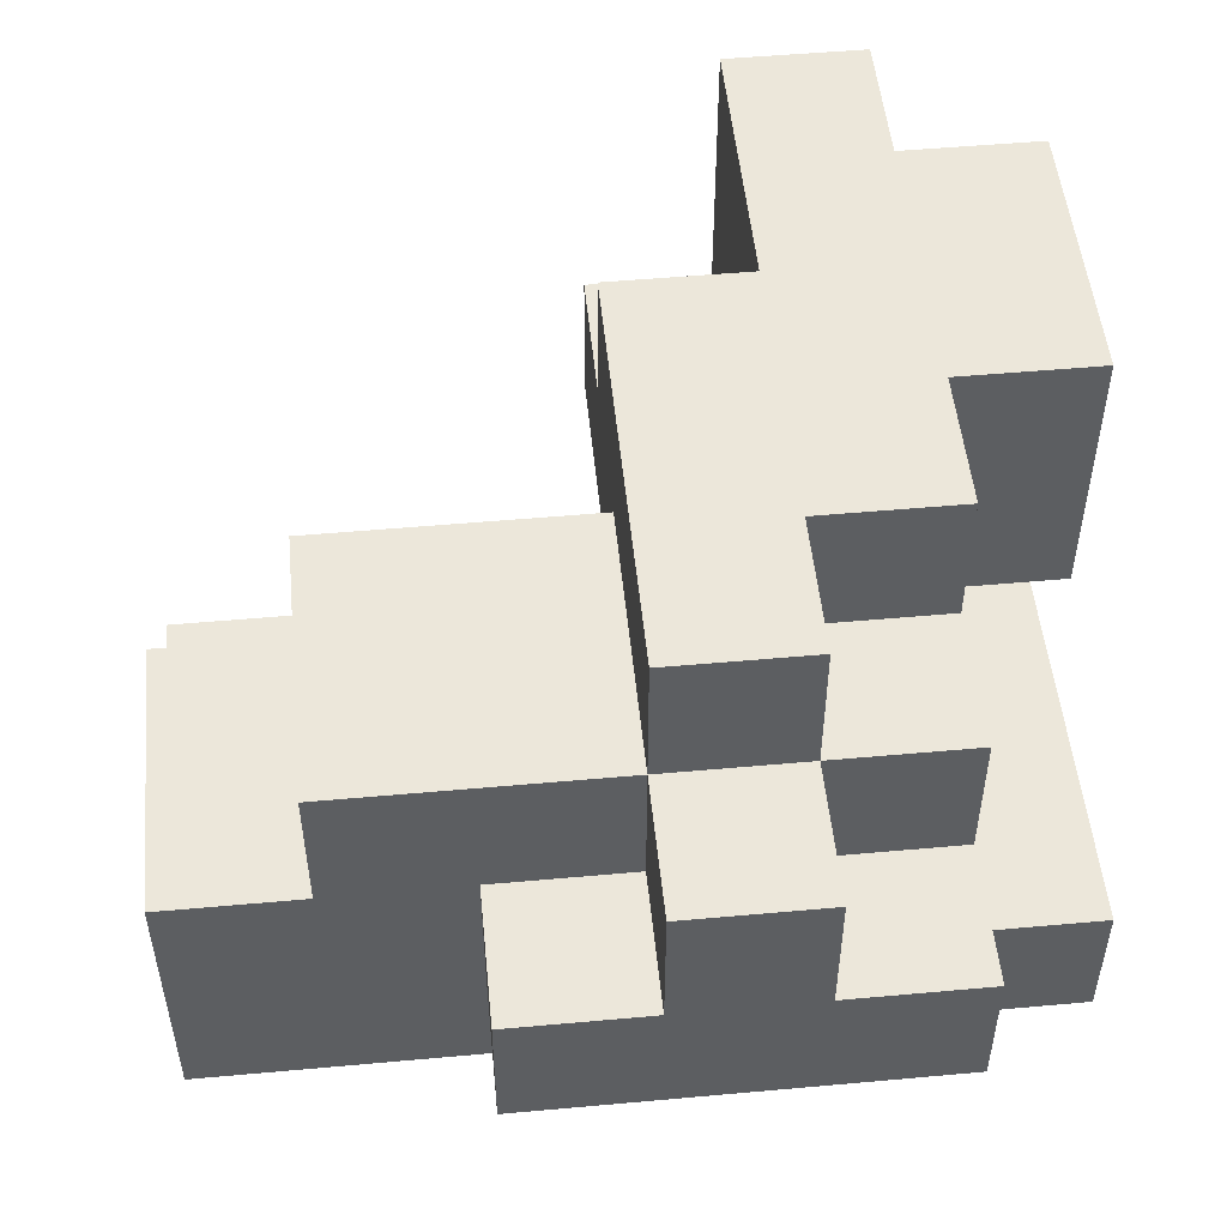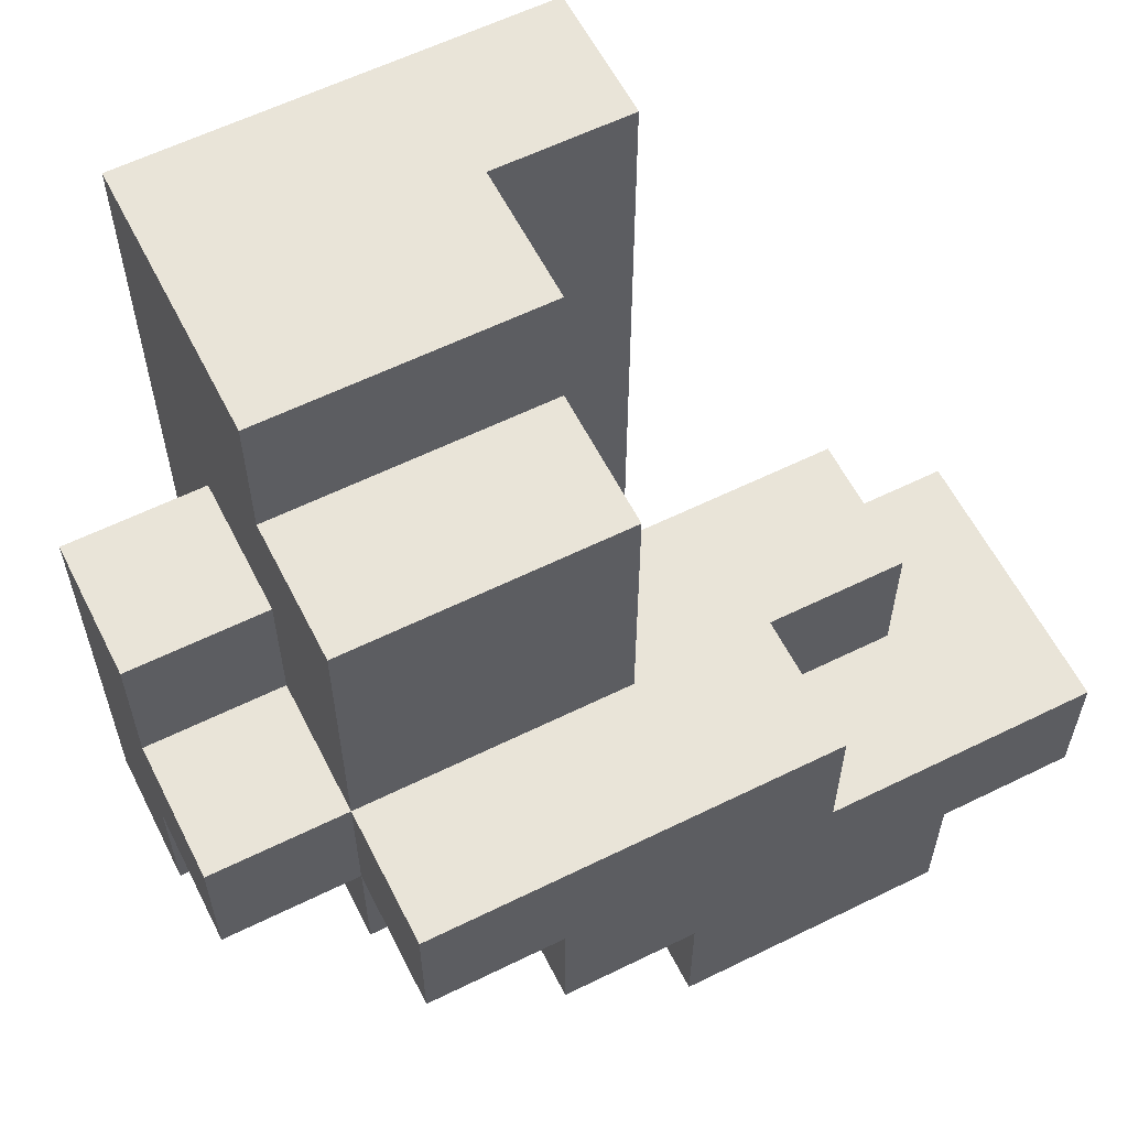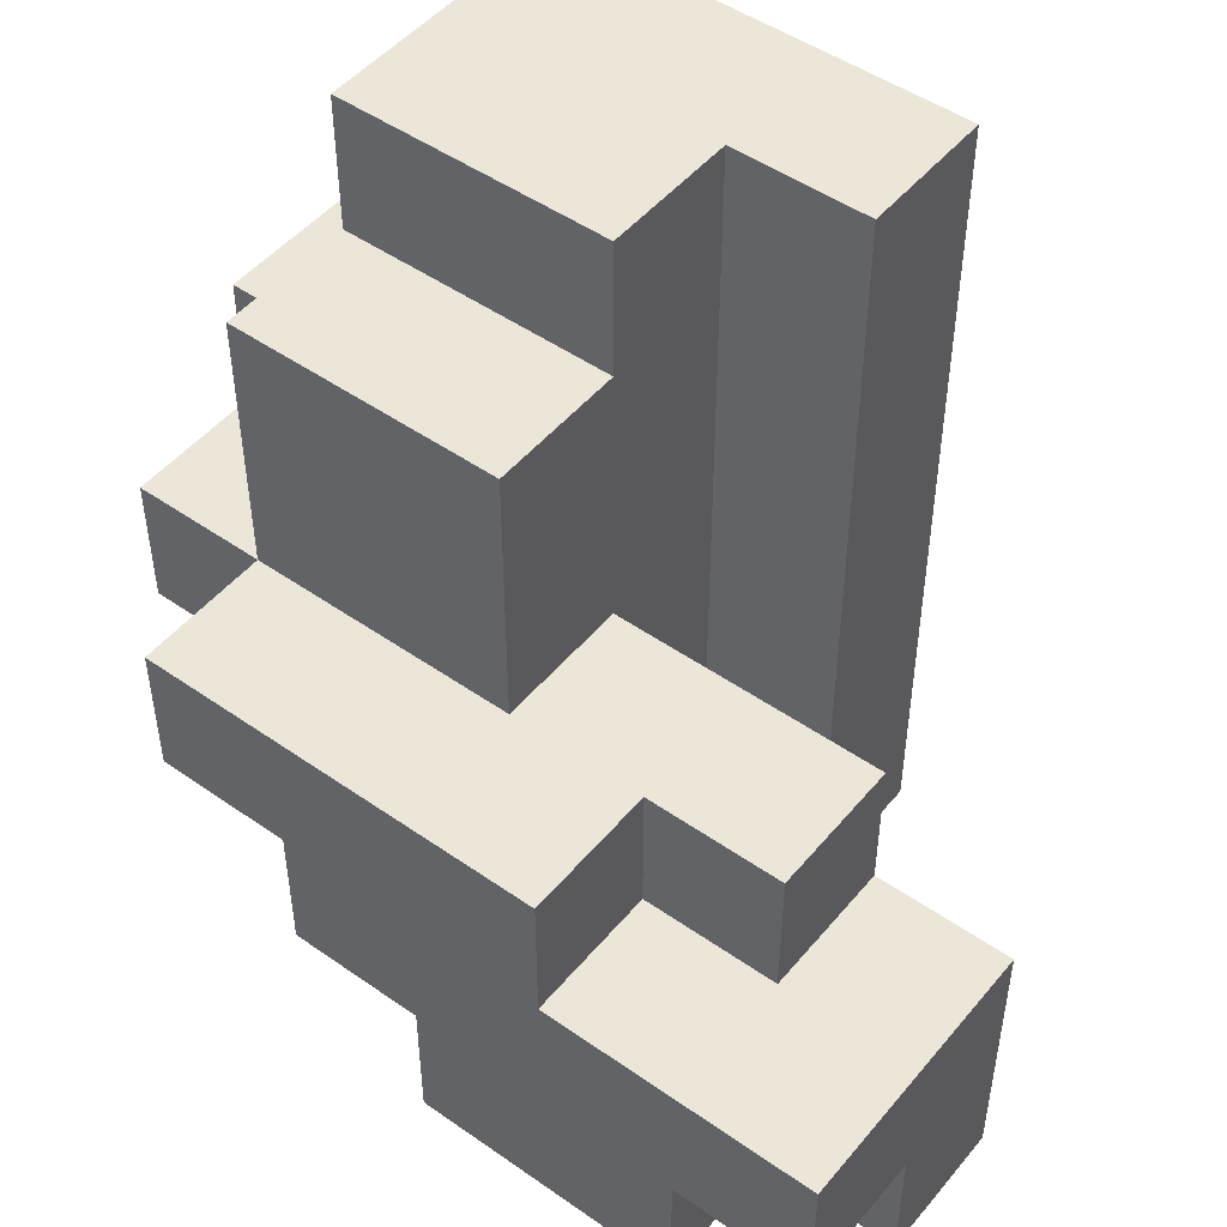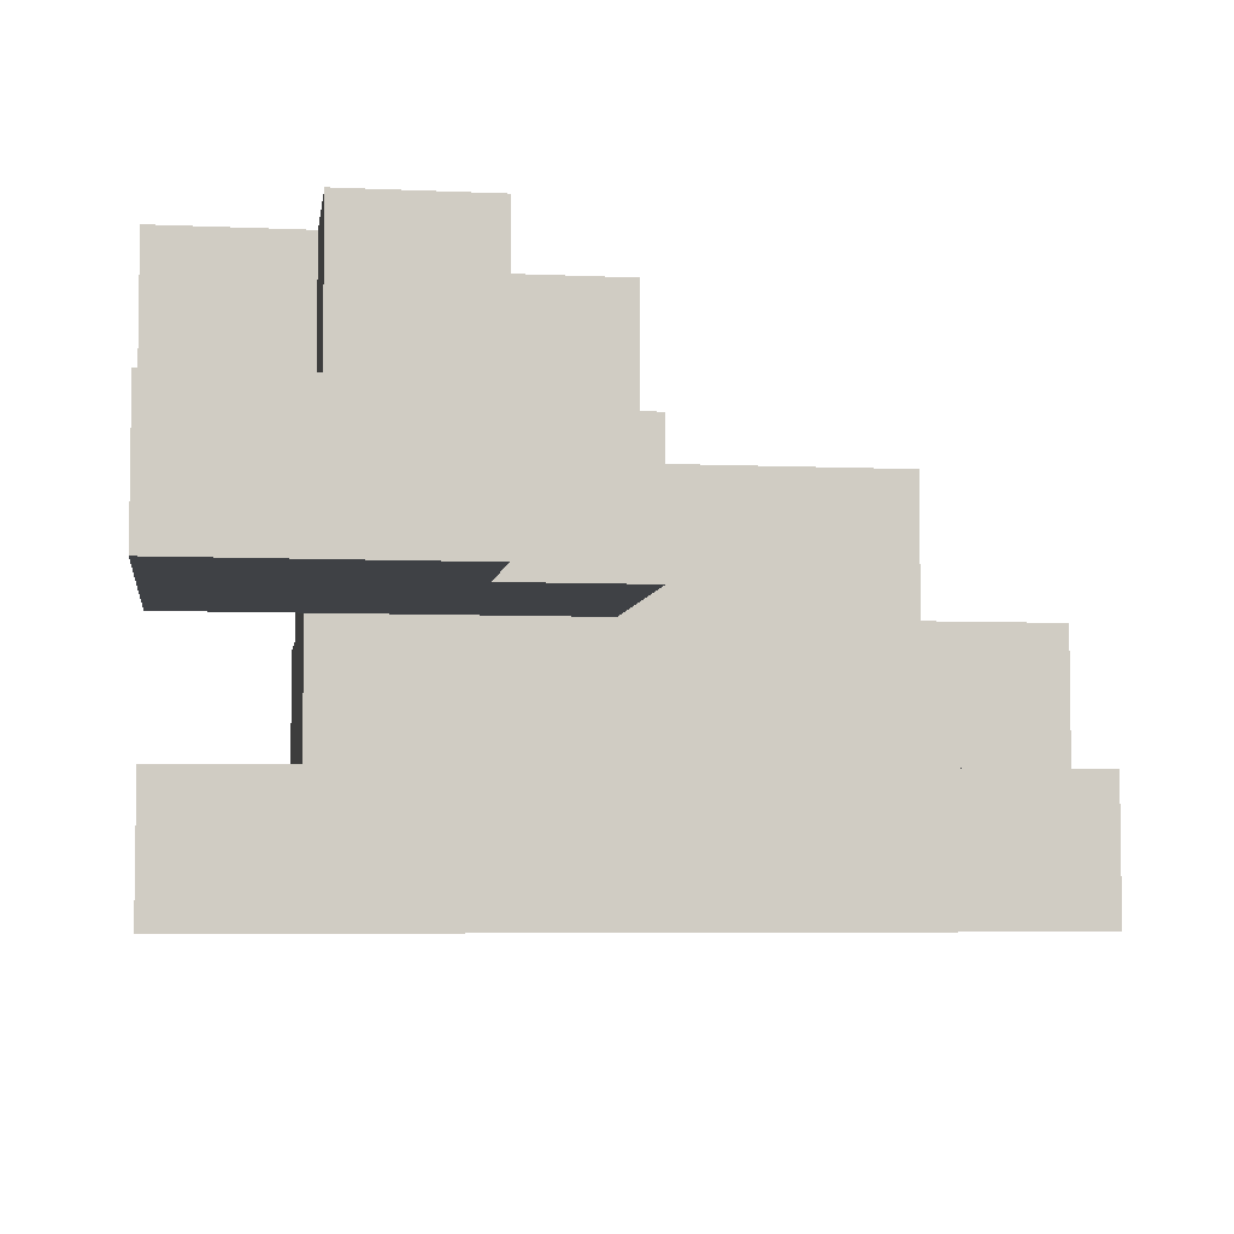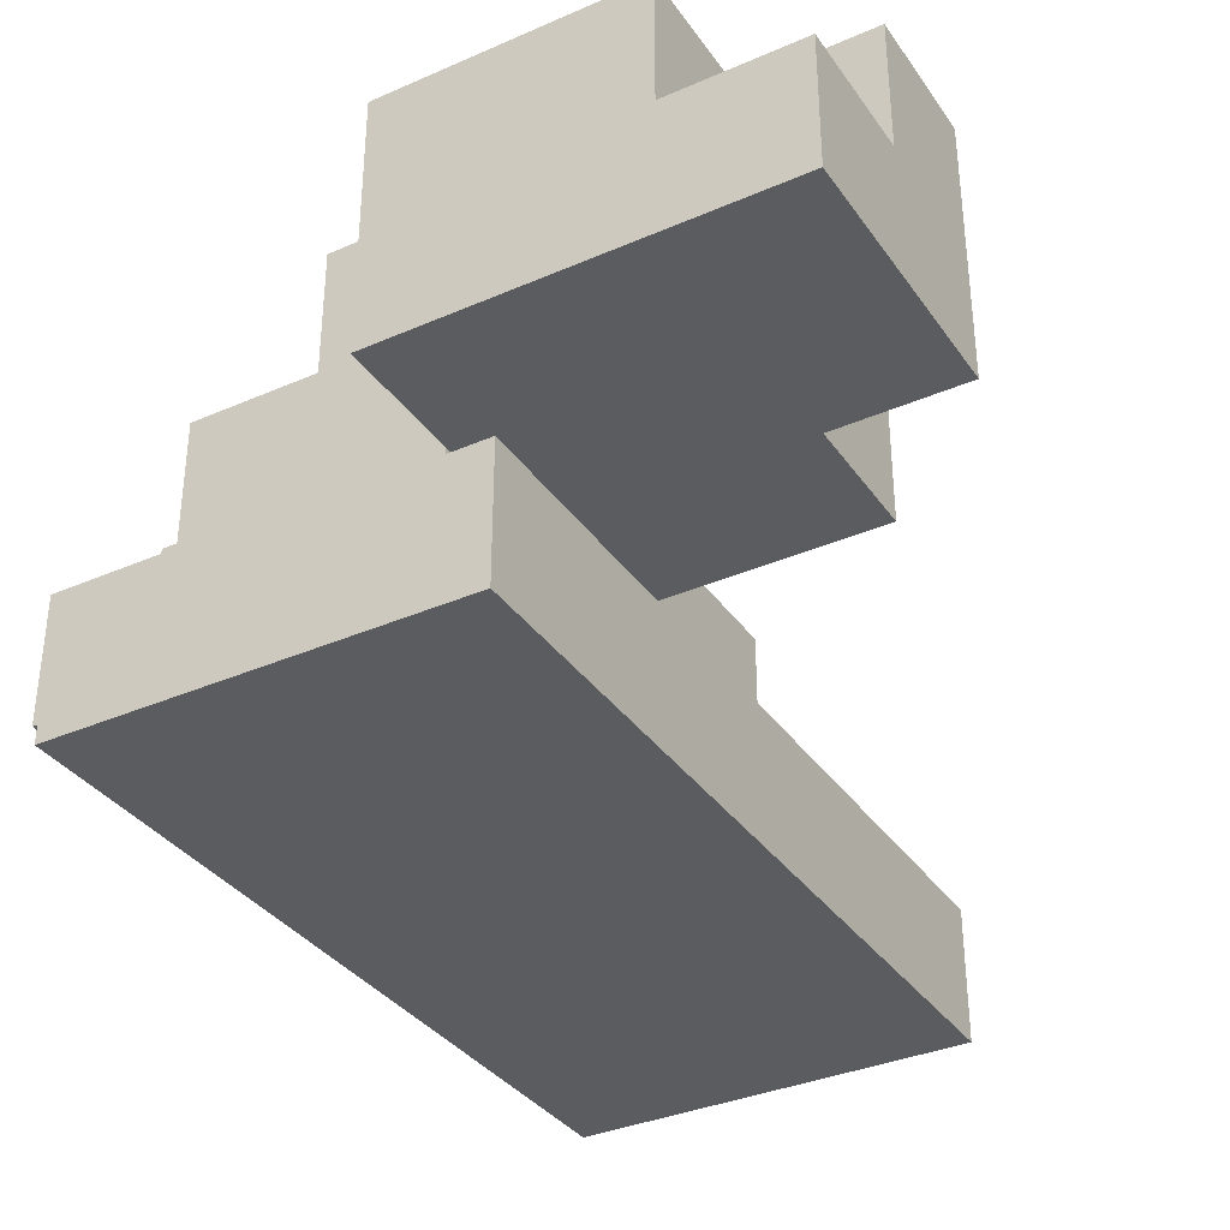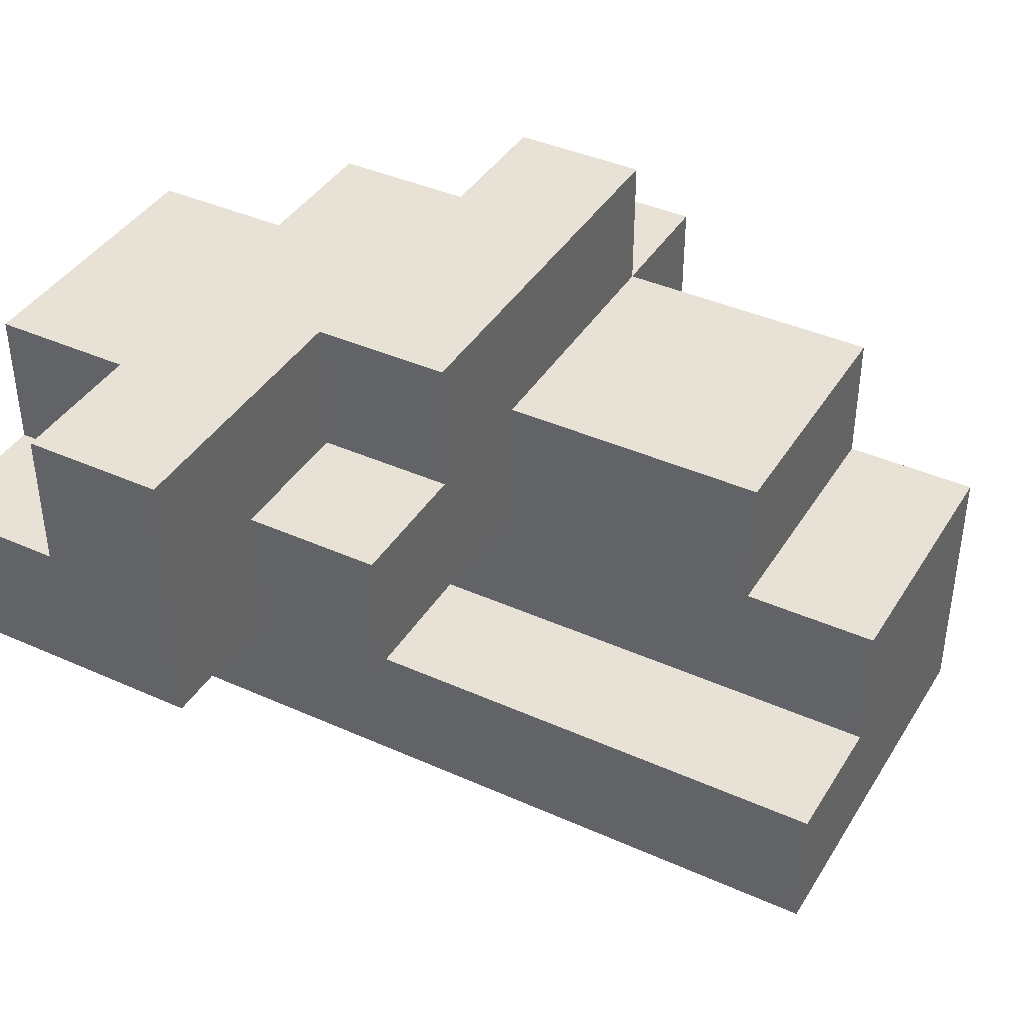
<metadata>
{"format":"obj","ext":"obj","renderer":"f3d","projection":"perspective","resolution":1024,"background":"white","views":[{"elev":51.2,"azim":-95.6,"up":"+Z"},{"elev":59.8,"azim":-26.8,"up":"+Y"},{"elev":48.8,"azim":37.9,"up":"+Y"},{"elev":-5.4,"azim":82.0,"up":"+Z"},{"elev":-35.0,"azim":30.1,"up":"+Z"},{"elev":40.2,"azim":118.9,"up":"+Z"}]}
</metadata>
<code>
o
v -2.235e-08 1.3 0.4
v -2.235e-08 1.3 0.3
v -2.235e-08 1.4 0.5
v -2.235e-08 1.4 0.4
v -2.235e-08 1.4 0.3
v -2.235e-08 1.5 0.5
v -2.235e-08 1.5 0.4
v -2.235e-08 1.6 0.4
v -2.235e-08 1.6 0.3
v 0.1 1.2 0.3
v 0.1 1.2 0.2
v 0.1 1.3 0.5
v 0.1 1.3 0.4
v 0.1 1.3 0.3
v 0.1 1.4 0.6
v 0.1 1.4 0.5
v 0.1 1.4 0.4
v 0.1 1.4 0.3
v 0.1 1.5 0.6
v 0.1 1.5 0.5
v 0.1 1.5 0.4
v 0.1 1.6 0.5
v 0.1 1.6 0.4
v 0.1 1.6 0.3
v 0.1 1.7 0.5
v 0.1 1.7 0.4
v 0.1 1.8 0.4
v 0.1 1.8 0.2
v 0.2 1.3 0.6
v 0.2 1.3 0.5
v 0.2 1.4 0.6
v 0.2 1.4 0.5
v 0.3 1.2 0.6
v 0.3 1.2 0.4
v 0.3 1.3 0.6
v 0.3 1.3 0.4
v 0.3 1.3 0.4
v 0.3 1.3 0.3
v 0.3 1.4 0.4
v 0.3 1.4 0.3
v 0.3 1.5 0.5
v 0.3 1.5 0.4
v 0.3 1.6 0.5
v 0.3 1.6 0.3
v 0.3 1.7 0.5
v 0.3 1.7 0.4
v 0.3 1.8 0.4
v 0.3 1.8 0.3
v 0.4 1.2 0.3
v 0.4 1.2 0.2
v 0.4 1.4 0.6
v 0.4 1.4 0.5
v 0.4 1.5 0.6
v 0.4 1.5 0.5
v 0.4 1.8 0.3
v 0.4 1.8 0.2
v 0.5 1.2 0.6
v 0.5 1.2 0.5
v 0.5 1.3 0.6
v 0.5 1.3 0.5
v 0.5 1.4 0.5
v 0.5 1.4 0.4
v 0.5 1.5 0.5
v 0.5 1.5 0.4
v 0.6 1.2 0.5
v 0.6 1.2 0.4
v 0.6 1.3 0.6
v 0.6 1.3 0.5
v 0.6 1.4 0.6
v 0.6 1.4 0.4
v 0.1 1.4 0.6
v 0.1 1.5 0.6
v 0.2 1.3 0.6
v 0.2 1.4 0.6
v 0.3 1.2 0.6
v 0.3 1.3 0.6
v 0.4 1.4 0.6
v 0.4 1.5 0.6
v 0.5 1.2 0.6
v 0.5 1.3 0.6
v 0.6 1.3 0.6
v 0.6 1.4 0.6
v -2.235e-08 1.4 0.5
v -2.235e-08 1.5 0.5
v 0.1 1.3 0.5
v 0.1 1.4 0.5
v 0.1 1.5 0.5
v 0.1 1.6 0.5
v 0.1 1.7 0.5
v 0.2 1.3 0.5
v 0.2 1.4 0.5
v 0.3 1.5 0.5
v 0.3 1.6 0.5
v 0.3 1.7 0.5
v 0.4 1.4 0.5
v 0.4 1.5 0.5
v 0.5 1.2 0.5
v 0.5 1.3 0.5
v 0.5 1.4 0.5
v 0.5 1.5 0.5
v 0.6 1.2 0.5
v 0.6 1.3 0.5
v -2.235e-08 1.3 0.4
v -2.235e-08 1.4 0.4
v -2.235e-08 1.5 0.4
v -2.235e-08 1.6 0.4
v 0.1 1.3 0.4
v 0.1 1.4 0.4
v 0.1 1.5 0.4
v 0.1 1.6 0.4
v 0.1 1.7 0.4
v 0.1 1.8 0.4
v 0.3 1.7 0.4
v 0.3 1.8 0.4
v 0.1 1.2 0.3
v 0.1 1.3 0.3
v 0.3 1.3 0.3
v 0.3 1.4 0.3
v 0.3 1.6 0.3
v 0.3 1.8 0.3
v 0.4 1.2 0.3
v 0.4 1.8 0.3
v 0.3 1.2 0.4
v 0.3 1.3 0.4
v 0.3 1.4 0.4
v 0.3 1.5 0.4
v 0.5 1.4 0.4
v 0.5 1.5 0.4
v 0.6 1.2 0.4
v 0.6 1.4 0.4
v -2.235e-08 1.3 0.3
v -2.235e-08 1.4 0.3
v -2.235e-08 1.6 0.3
v 0.1 1.3 0.3
v 0.1 1.4 0.3
v 0.1 1.6 0.3
v 0.1 1.2 0.2
v 0.1 1.8 0.2
v 0.2 1.5 0.2
v 0.2 1.6 0.2
v 0.2 1.7 0.2
v 0.3 1.5 0.2
v 0.3 1.6 0.2
v 0.3 1.7 0.2
v 0.4 1.2 0.2
v 0.4 1.8 0.2
v 0.3 1.2 0.6
v 0.5 1.2 0.6
v 0.5 1.2 0.5
v 0.6 1.2 0.5
v 0.3 1.2 0.4
v 0.6 1.2 0.4
v 0.1 1.2 0.3
v 0.4 1.2 0.3
v 0.1 1.2 0.2
v 0.4 1.2 0.2
v 0.2 1.3 0.6
v 0.3 1.3 0.6
v 0.5 1.3 0.6
v 0.6 1.3 0.6
v 0.1 1.3 0.5
v 0.2 1.3 0.5
v 0.5 1.3 0.5
v 0.6 1.3 0.5
v -2.235e-08 1.3 0.4
v 0.1 1.3 0.4
v 0.3 1.3 0.4
v -2.235e-08 1.3 0.3
v 0.1 1.3 0.3
v 0.3 1.3 0.3
v 0.1 1.4 0.6
v 0.2 1.4 0.6
v -2.235e-08 1.4 0.5
v 0.1 1.4 0.5
v 0.2 1.4 0.5
v -2.235e-08 1.4 0.4
v 0.1 1.4 0.4
v 0.4 1.4 0.6
v 0.6 1.4 0.6
v 0.4 1.4 0.5
v 0.5 1.4 0.5
v 0.5 1.4 0.4
v 0.6 1.4 0.4
v 0.1 1.5 0.6
v 0.4 1.5 0.6
v -2.235e-08 1.5 0.5
v 0.1 1.5 0.5
v 0.3 1.5 0.5
v 0.4 1.5 0.5
v 0.5 1.5 0.5
v -2.235e-08 1.5 0.4
v 0.1 1.5 0.4
v 0.3 1.5 0.4
v 0.5 1.5 0.4
v -2.235e-08 1.6 0.4
v 0.1 1.6 0.4
v -2.235e-08 1.6 0.3
v 0.1 1.6 0.3
v 0.1 1.7 0.5
v 0.3 1.7 0.5
v 0.1 1.7 0.4
v 0.3 1.7 0.4
v 0.1 1.8 0.4
v 0.3 1.8 0.4
v 0.3 1.8 0.3
v 0.4 1.8 0.3
v 0.1 1.8 0.2
v 0.4 1.8 0.2
f 4 2 1
f 5 2 4
f 6 4 3
f 7 5 4
f 7 4 6
f 8 5 7
f 9 5 8
f 14 11 10
f 16 13 12
f 17 13 16
f 18 11 14
f 19 16 15
f 20 16 19
f 22 21 20
f 23 21 22
f 24 11 18
f 25 23 22
f 25 24 23
f 26 24 25
f 27 24 26
f 28 11 24
f 28 24 27
f 31 30 29
f 32 30 31
f 35 34 33
f 36 34 35
f 37 38 39
f 39 38 40
f 39 40 42
f 41 42 43
f 42 40 44
f 43 42 44
f 43 44 45
f 45 44 46
f 46 44 47
f 47 44 48
f 51 52 53
f 53 52 54
f 49 50 55
f 55 50 56
f 57 58 59
f 59 58 60
f 61 62 63
f 63 62 64
f 65 66 68
f 67 68 69
f 68 66 70
f 69 68 70
f 74 72 71
f 76 74 73
f 77 72 74
f 77 76 75
f 77 74 76
f 78 72 77
f 79 77 75
f 80 77 79
f 81 77 80
f 82 77 81
f 86 84 83
f 87 84 86
f 90 86 85
f 91 86 90
f 92 88 87
f 93 89 88
f 93 88 92
f 94 89 93
f 99 96 95
f 100 96 99
f 101 98 97
f 102 98 101
f 107 104 103
f 108 104 107
f 109 106 105
f 110 106 109
f 113 112 111
f 114 112 113
f 117 116 115
f 121 117 115
f 121 120 119
f 121 119 118
f 121 118 117
f 122 120 121
f 123 124 127
f 125 126 127
f 124 125 127
f 127 126 128
f 123 127 129
f 129 127 130
f 131 132 134
f 132 133 135
f 134 132 135
f 135 133 136
f 137 138 139
f 139 138 140
f 140 138 141
f 137 139 142
f 139 140 142
f 140 141 143
f 142 140 143
f 141 138 144
f 143 141 144
f 142 143 145
f 137 142 145
f 143 144 145
f 144 138 146
f 145 144 146
f 149 148 147
f 151 149 147
f 151 150 149
f 152 150 151
f 155 154 153
f 156 154 155
f 162 158 157
f 163 160 159
f 164 160 163
f 166 162 161
f 167 158 162
f 167 162 166
f 168 166 165
f 168 167 166
f 169 167 168
f 170 167 169
f 174 172 171
f 175 172 174
f 176 174 173
f 177 174 176
f 178 179 180
f 180 179 181
f 181 179 182
f 182 179 183
f 184 185 187
f 187 185 188
f 188 185 189
f 186 187 191
f 191 187 192
f 189 190 193
f 188 189 193
f 193 190 194
f 195 196 197
f 197 196 198
f 199 200 201
f 201 200 202
f 203 204 205
f 203 205 207
f 205 206 207
f 207 206 208

</code>
